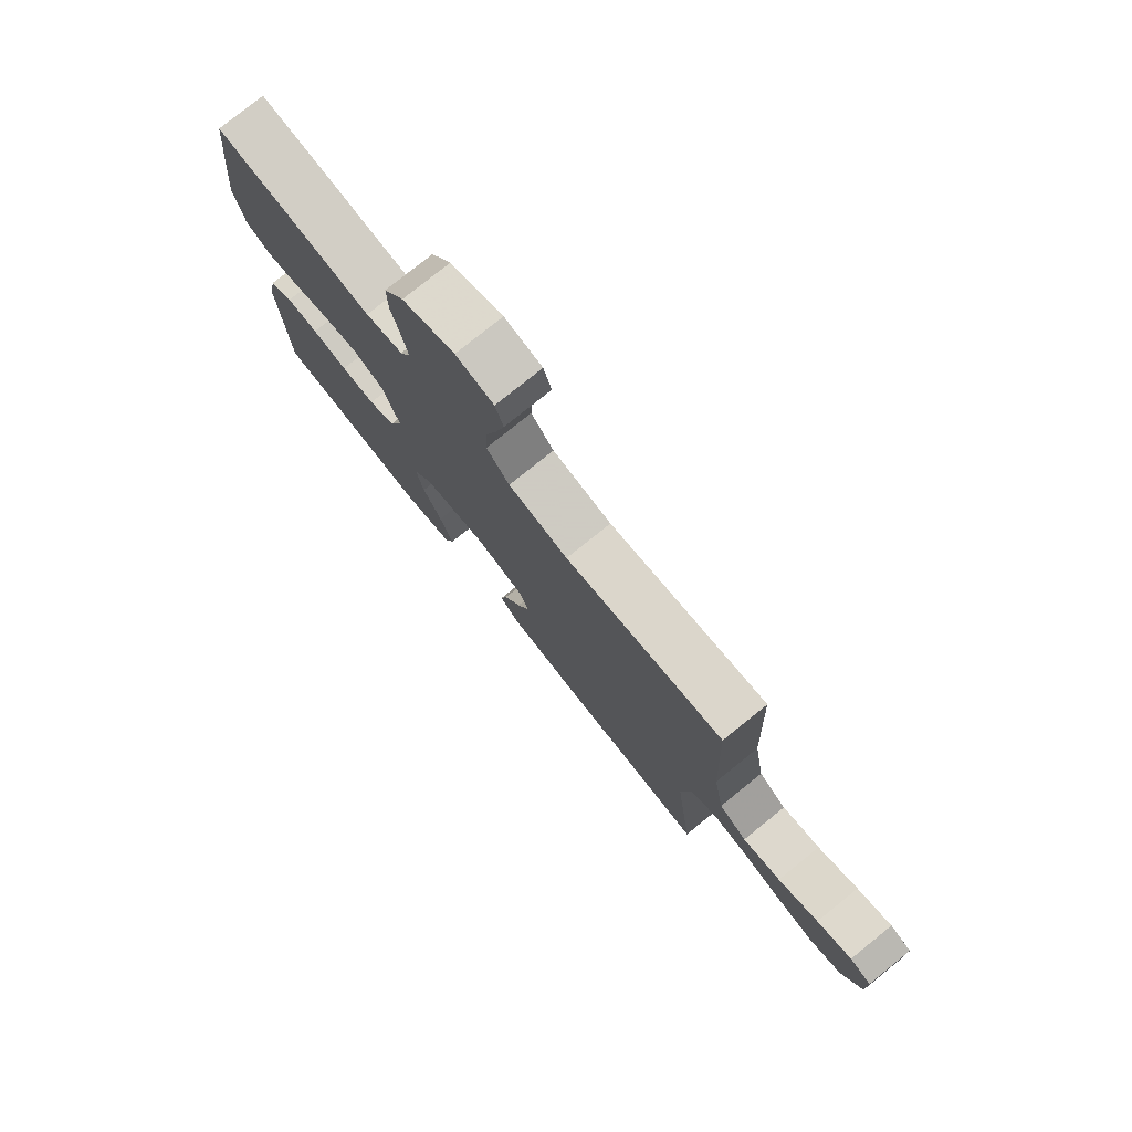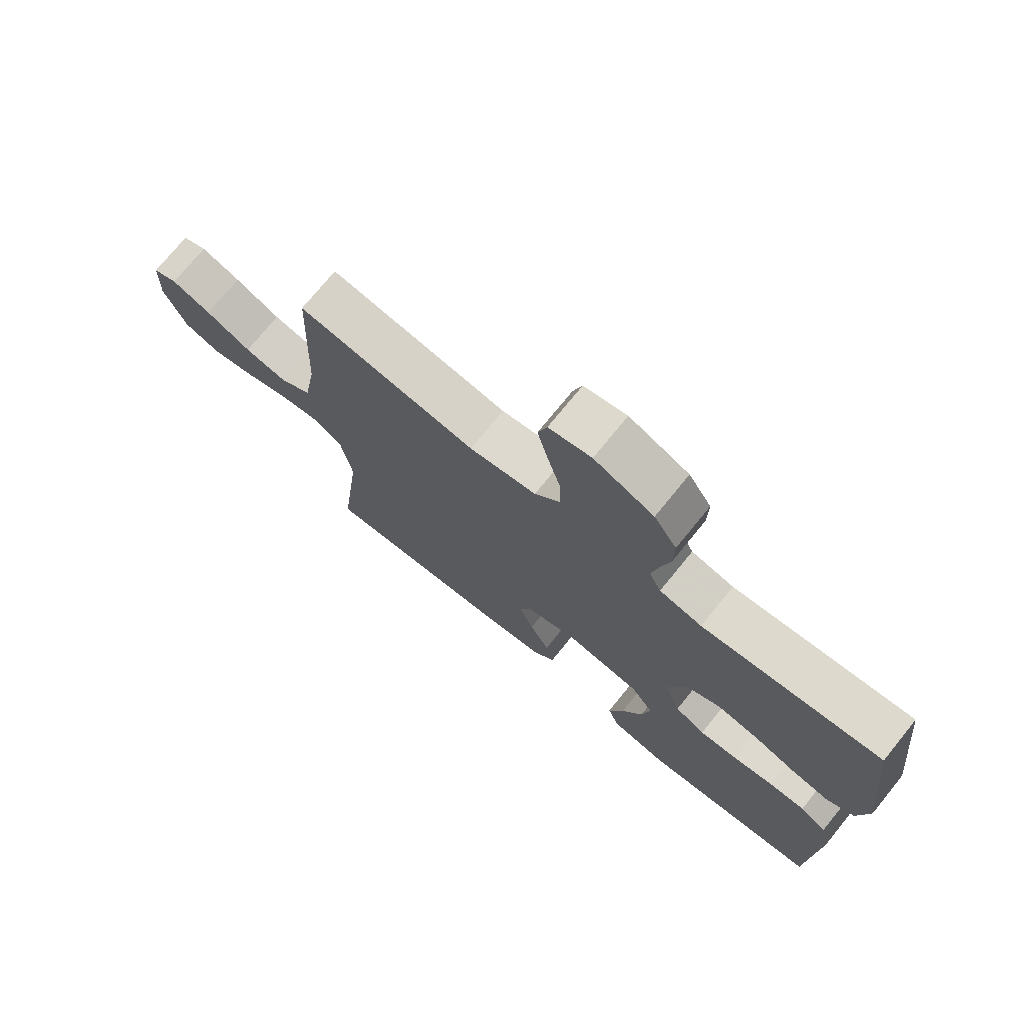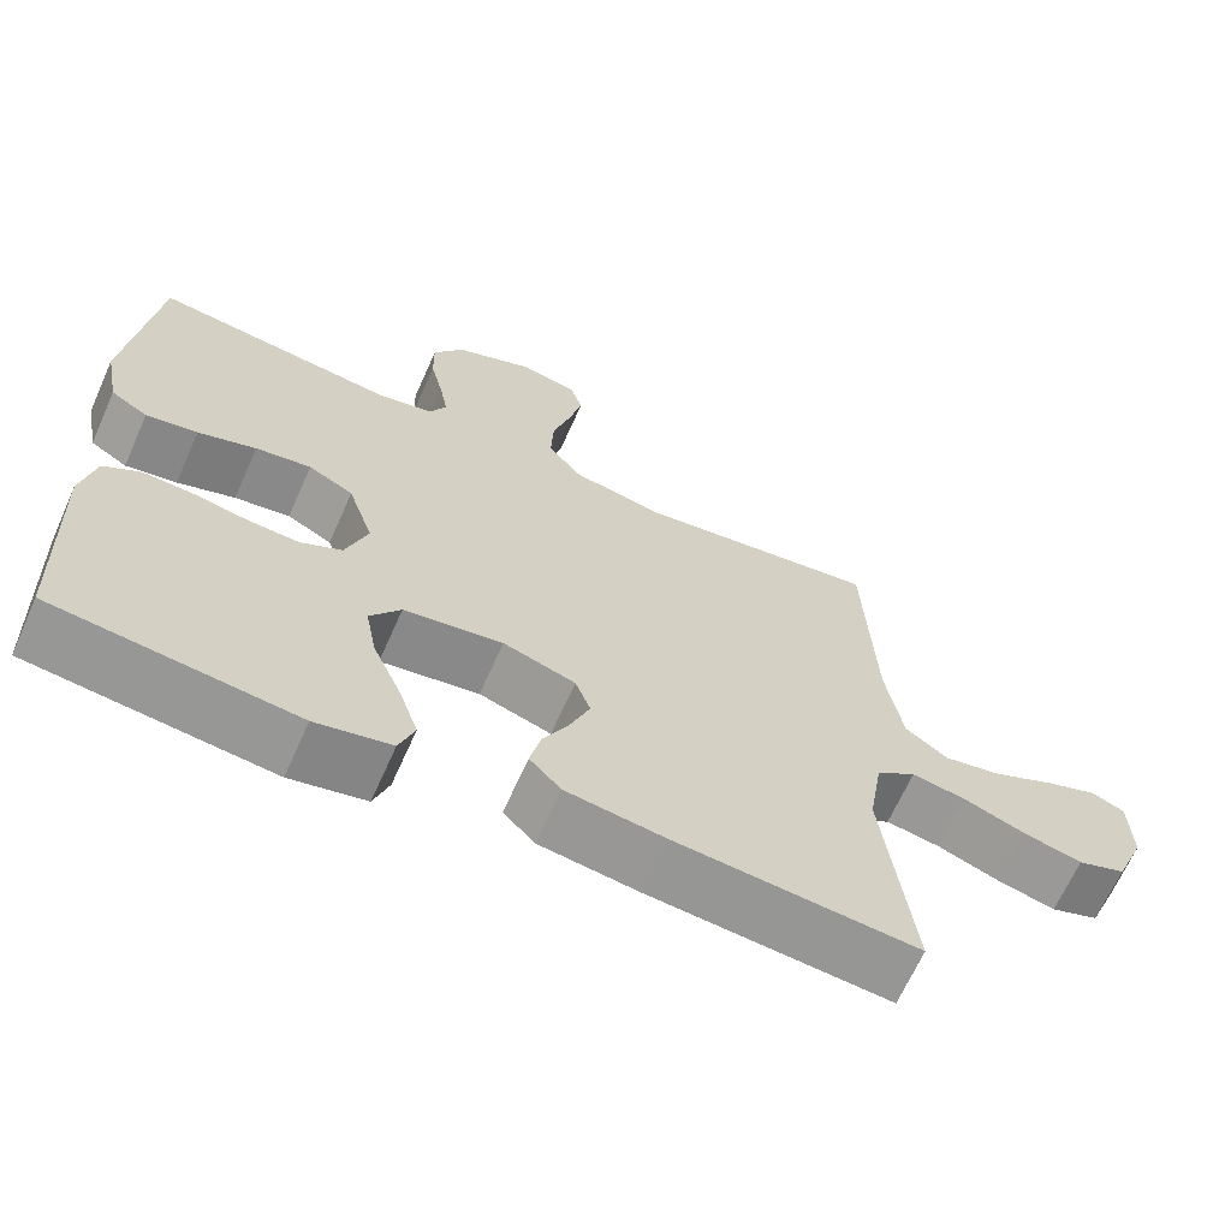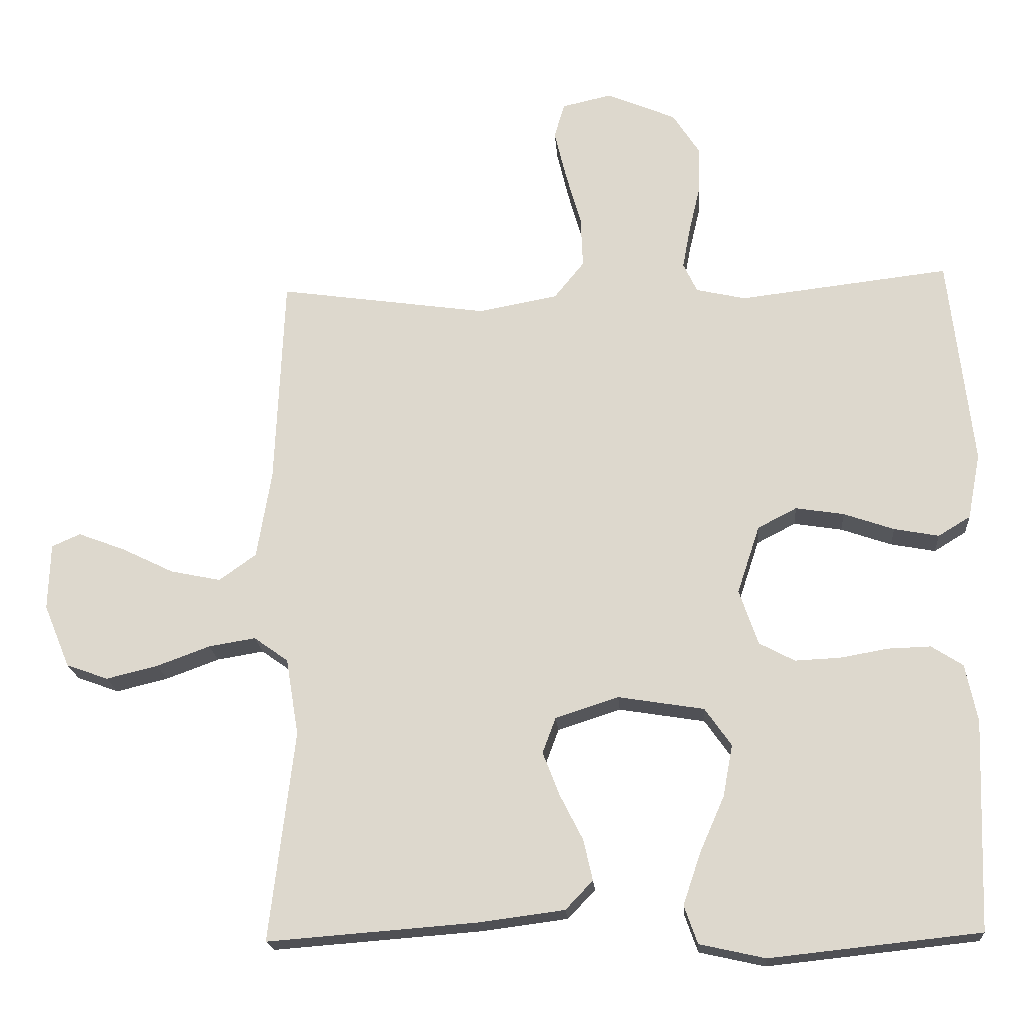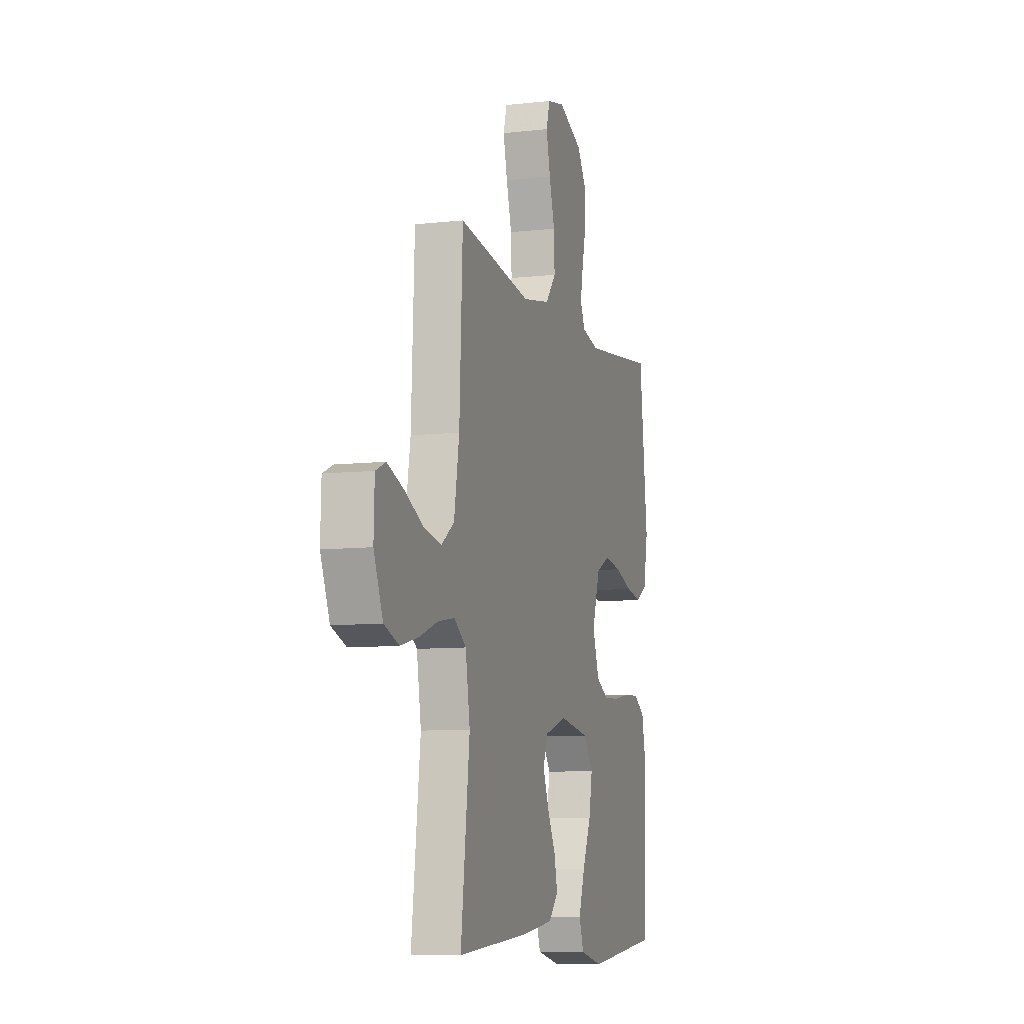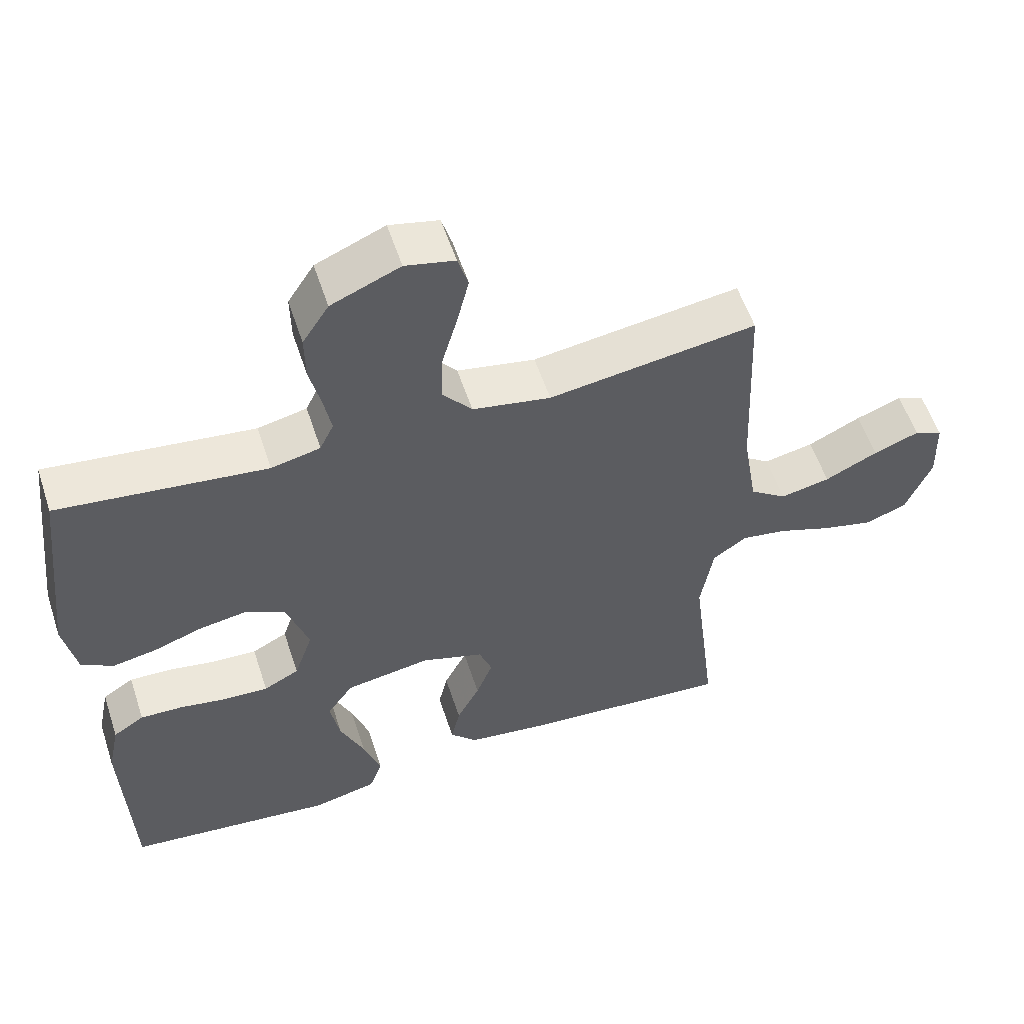
<metadata>
{"format":"obj","ext":"obj","renderer":"f3d","projection":"perspective","resolution":1024,"background":"white","views":[{"elev":78.0,"azim":-128.8,"up":"+Z"},{"elev":74.0,"azim":39.1,"up":"+Z"},{"elev":-66.5,"azim":155.9,"up":"+Z"},{"elev":-19.4,"azim":4.3,"up":"+Z"},{"elev":-8.5,"azim":-72.9,"up":"+Z"},{"elev":56.2,"azim":161.9,"up":"+Z"}]}
</metadata>
<code>
v 0.5 0.07 -0.5
v 0.2 0.07 -0.532
v 0.106 0.07 -0.511
v 0.087 0.07 -0.457
v 0.112 0.07 -0.383
v 0.147 0.07 -0.303
v 0.161 0.07 -0.229
v 0.123 0.07 -0.175
v 0 0.07 -0.155
v -0.09 0.07 -0.184
v -0.109 0.07 -0.235
v -0.085 0.07 -0.297
v -0.052 0.07 -0.362
v -0.039 0.07 -0.42
v -0.078 0.07 -0.461
v -0.2 0.07 -0.477
v -0.5 0.07 -0.5
v -0.464 0.07 -0.2
v -0.482 0.07 -0.09
v -0.531 0.07 -0.055
v -0.598 0.07 -0.066
v -0.674 0.07 -0.094
v -0.748 0.07 -0.112
v -0.808 0.07 -0.09
v -0.845 0.07 0
v -0.842 0.07 0.095
v -0.801 0.07 0.113
v -0.735 0.07 0.088
v -0.659 0.07 0.051
v -0.587 0.07 0.036
v -0.534 0.07 0.074
v -0.513 0.07 0.2
v -0.5 0.07 0.5
v -0.2 0.07 0.457
v -0.087 0.07 0.478
v -0.044 0.07 0.531
v -0.047 0.07 0.604
v -0.069 0.07 0.682
v -0.086 0.07 0.753
v -0.071 0.07 0.803
v 0 0.07 0.819
v 0.099 0.07 0.777
v 0.137 0.07 0.718
v 0.136 0.07 0.65
v 0.12 0.07 0.582
v 0.109 0.07 0.523
v 0.129 0.07 0.481
v 0.2 0.07 0.465
v 0.5 0.07 0.5
v 0.534 0.07 0.2
v 0.516 0.07 0.106
v 0.47 0.07 0.078
v 0.406 0.07 0.09
v 0.334 0.07 0.115
v 0.265 0.07 0.126
v 0.209 0.07 0.097
v 0.177 0.07 0
v 0.204 0.07 -0.079
v 0.255 0.07 -0.106
v 0.32 0.07 -0.103
v 0.388 0.07 -0.091
v 0.449 0.07 -0.089
v 0.494 0.07 -0.118
v 0.511 0.07 -0.2
v 0.5 0 -0.5
v 0.2 0 -0.532
v 0.106 0 -0.511
v 0.087 0 -0.457
v 0.112 0 -0.383
v 0.147 0 -0.303
v 0.161 0 -0.229
v 0.123 0 -0.175
v 0 0 -0.155
v -0.09 0 -0.184
v -0.109 0 -0.235
v -0.085 0 -0.297
v -0.052 0 -0.362
v -0.039 0 -0.42
v -0.078 0 -0.461
v -0.2 0 -0.477
v -0.5 0 -0.5
v -0.464 0 -0.2
v -0.482 0 -0.09
v -0.531 0 -0.055
v -0.598 0 -0.066
v -0.674 0 -0.094
v -0.748 0 -0.112
v -0.808 0 -0.09
v -0.845 0 0
v -0.842 0 0.095
v -0.801 0 0.113
v -0.735 0 0.088
v -0.659 0 0.051
v -0.587 0 0.036
v -0.534 0 0.074
v -0.513 0 0.2
v -0.5 0 0.5
v -0.2 0 0.457
v -0.087 0 0.478
v -0.044 0 0.531
v -0.047 0 0.604
v -0.069 0 0.682
v -0.086 0 0.753
v -0.071 0 0.803
v 0 0 0.819
v 0.099 0 0.777
v 0.137 0 0.718
v 0.136 0 0.65
v 0.12 0 0.582
v 0.109 0 0.523
v 0.129 0 0.481
v 0.2 0 0.465
v 0.5 0 0.5
v 0.534 0 0.2
v 0.516 0 0.106
v 0.47 0 0.078
v 0.406 0 0.09
v 0.334 0 0.115
v 0.265 0 0.126
v 0.209 0 0.097
v 0.177 0 0
v 0.204 0 -0.079
v 0.255 0 -0.106
v 0.32 0 -0.103
v 0.388 0 -0.091
v 0.449 0 -0.089
v 0.494 0 -0.118
v 0.511 0 -0.2
f 60 61 62 63
f 59 60 63 64
f 51 52 53 54
f 51 54 55
f 48 49 50 51
f 47 48 51 55
f 46 47 55 56
f 42 43 44 45
f 42 45 46
f 41 42 46
f 37 38 39 40
f 37 40 41 46
f 32 33 34
f 31 32 34 35
f 26 27 28 29
f 24 25 26 29
f 24 29 30
f 21 22 23 24
f 20 21 24 30
f 19 20 30 31
f 15 16 17 18
f 15 18 19
f 12 13 14 15
f 11 12 15 19
f 10 11 19 31
f 3 4 5 6
f 1 2 3 6
f 59 64 1 6
f 58 59 6 7
f 57 58 7 8
f 37 46 56 57
f 36 37 57 8
f 35 36 8 9
f 9 10 31 35
f 127 126 125 124
f 128 127 124 123
f 118 117 116 115
f 119 118 115
f 115 114 113 112
f 119 115 112 111
f 120 119 111 110
f 109 108 107 106
f 110 109 106
f 110 106 105
f 104 103 102 101
f 110 105 104 101
f 98 97 96
f 99 98 96 95
f 93 92 91 90
f 93 90 89 88
f 94 93 88
f 88 87 86 85
f 94 88 85 84
f 95 94 84 83
f 82 81 80 79
f 83 82 79
f 79 78 77 76
f 83 79 76 75
f 95 83 75 74
f 70 69 68 67
f 70 67 66 65
f 70 65 128 123
f 71 70 123 122
f 72 71 122 121
f 121 120 110 101
f 72 121 101 100
f 73 72 100 99
f 99 95 74 73
f 1 65 66 2
f 2 66 67 3
f 3 67 68 4
f 4 68 69 5
f 5 69 70 6
f 6 70 71 7
f 7 71 72 8
f 8 72 73 9
f 9 73 74 10
f 10 74 75 11
f 11 75 76 12
f 12 76 77 13
f 13 77 78 14
f 14 78 79 15
f 15 79 80 16
f 16 80 81 17
f 17 81 82 18
f 18 82 83 19
f 19 83 84 20
f 20 84 85 21
f 21 85 86 22
f 22 86 87 23
f 23 87 88 24
f 24 88 89 25
f 25 89 90 26
f 26 90 91 27
f 27 91 92 28
f 28 92 93 29
f 29 93 94 30
f 30 94 95 31
f 31 95 96 32
f 32 96 97 33
f 33 97 98 34
f 34 98 99 35
f 35 99 100 36
f 36 100 101 37
f 37 101 102 38
f 38 102 103 39
f 39 103 104 40
f 40 104 105 41
f 41 105 106 42
f 42 106 107 43
f 43 107 108 44
f 44 108 109 45
f 45 109 110 46
f 46 110 111 47
f 47 111 112 48
f 48 112 113 49
f 49 113 114 50
f 50 114 115 51
f 51 115 116 52
f 52 116 117 53
f 53 117 118 54
f 54 118 119 55
f 55 119 120 56
f 56 120 121 57
f 57 121 122 58
f 58 122 123 59
f 59 123 124 60
f 60 124 125 61
f 61 125 126 62
f 62 126 127 63
f 63 127 128 64
f 64 128 65 1

</code>
